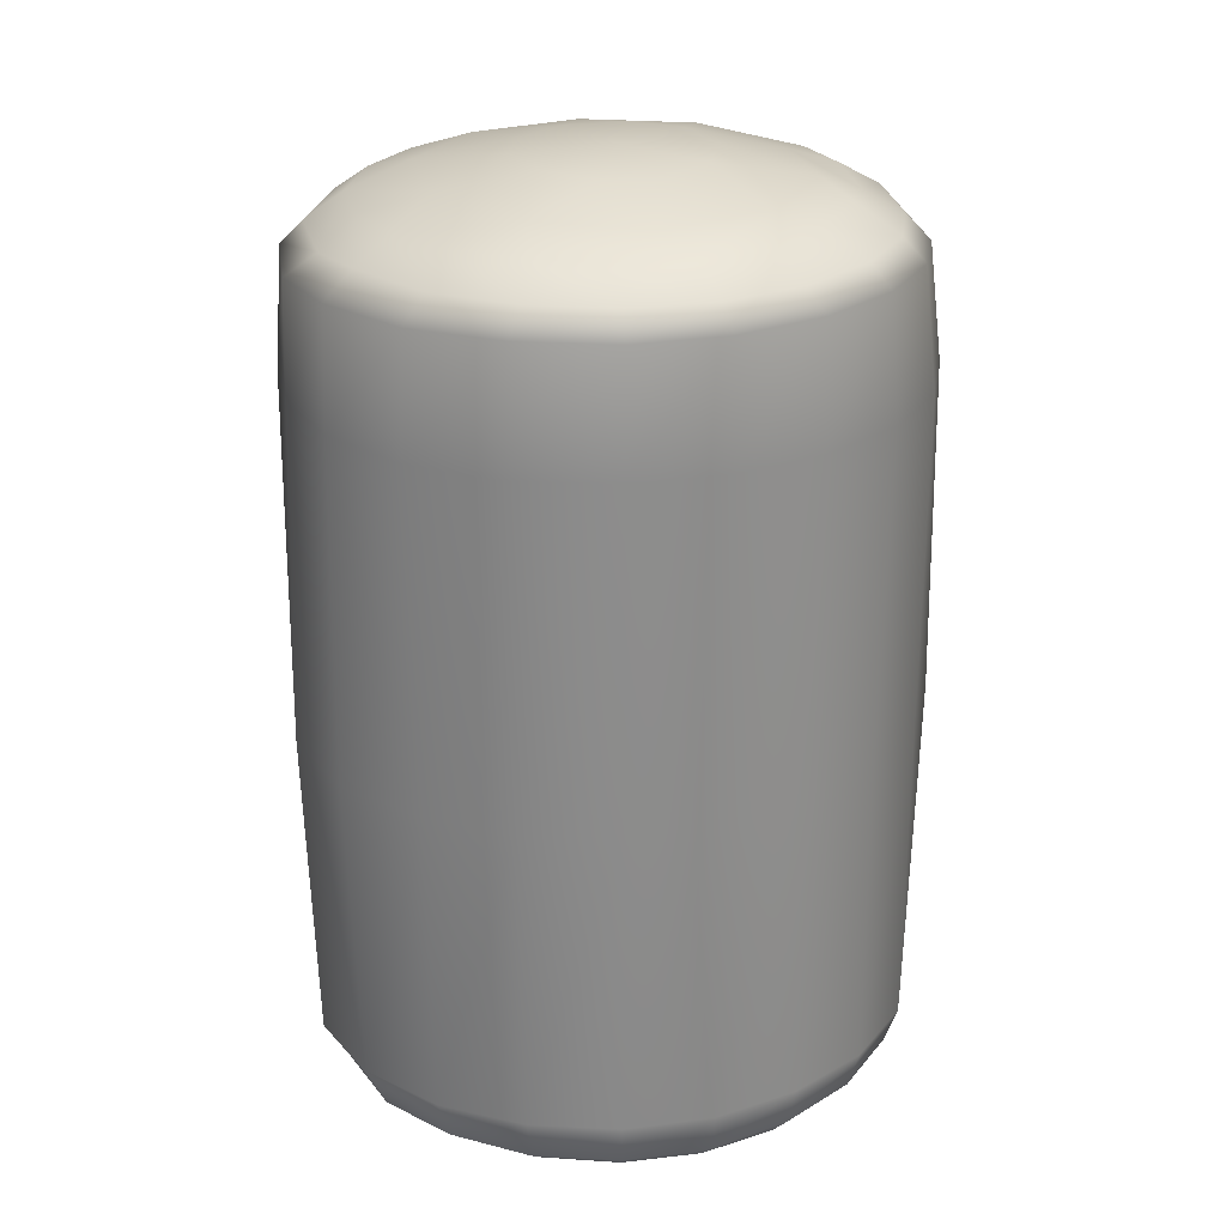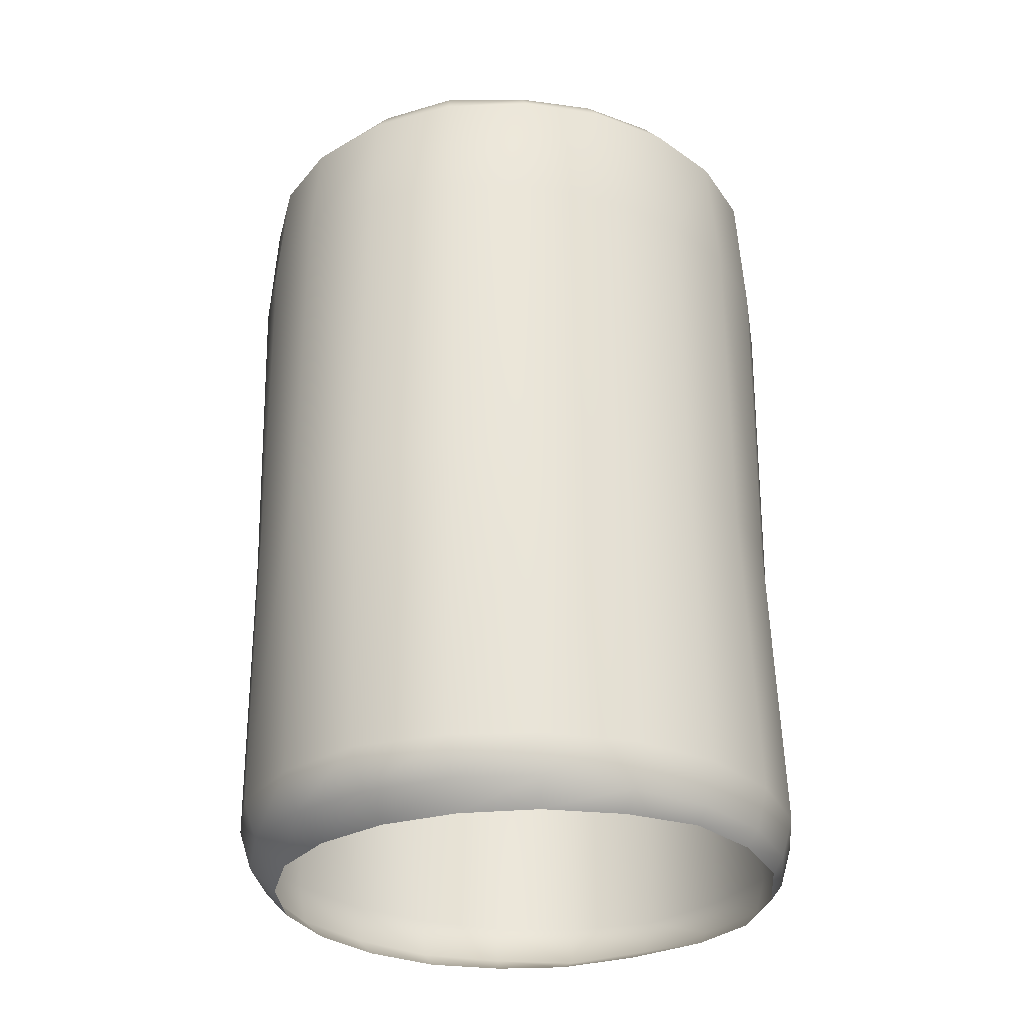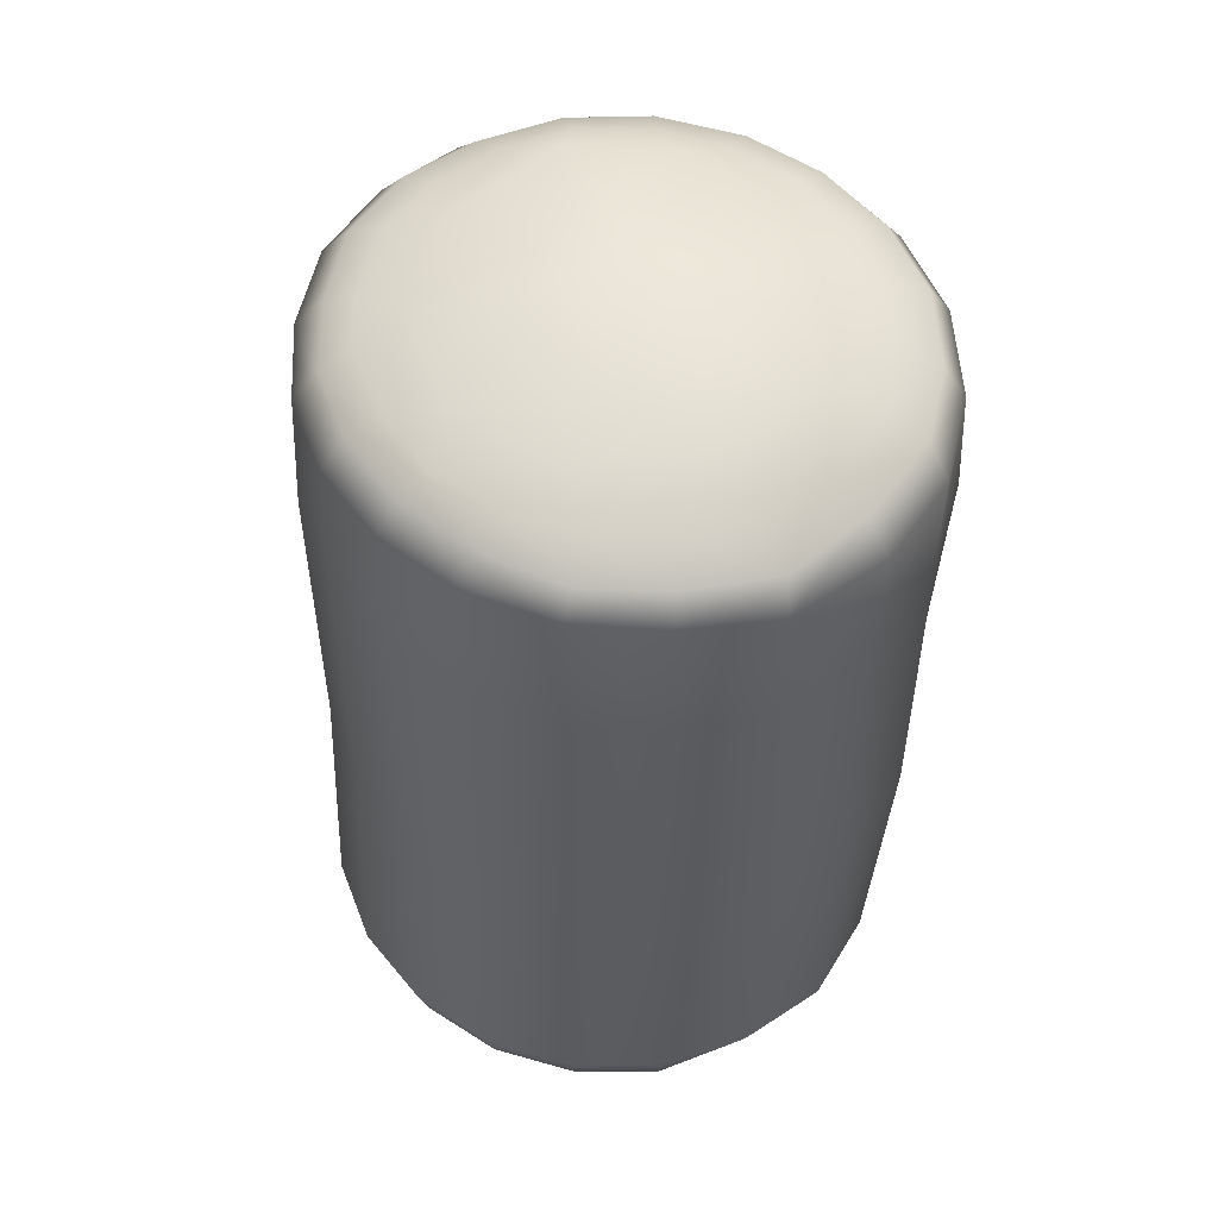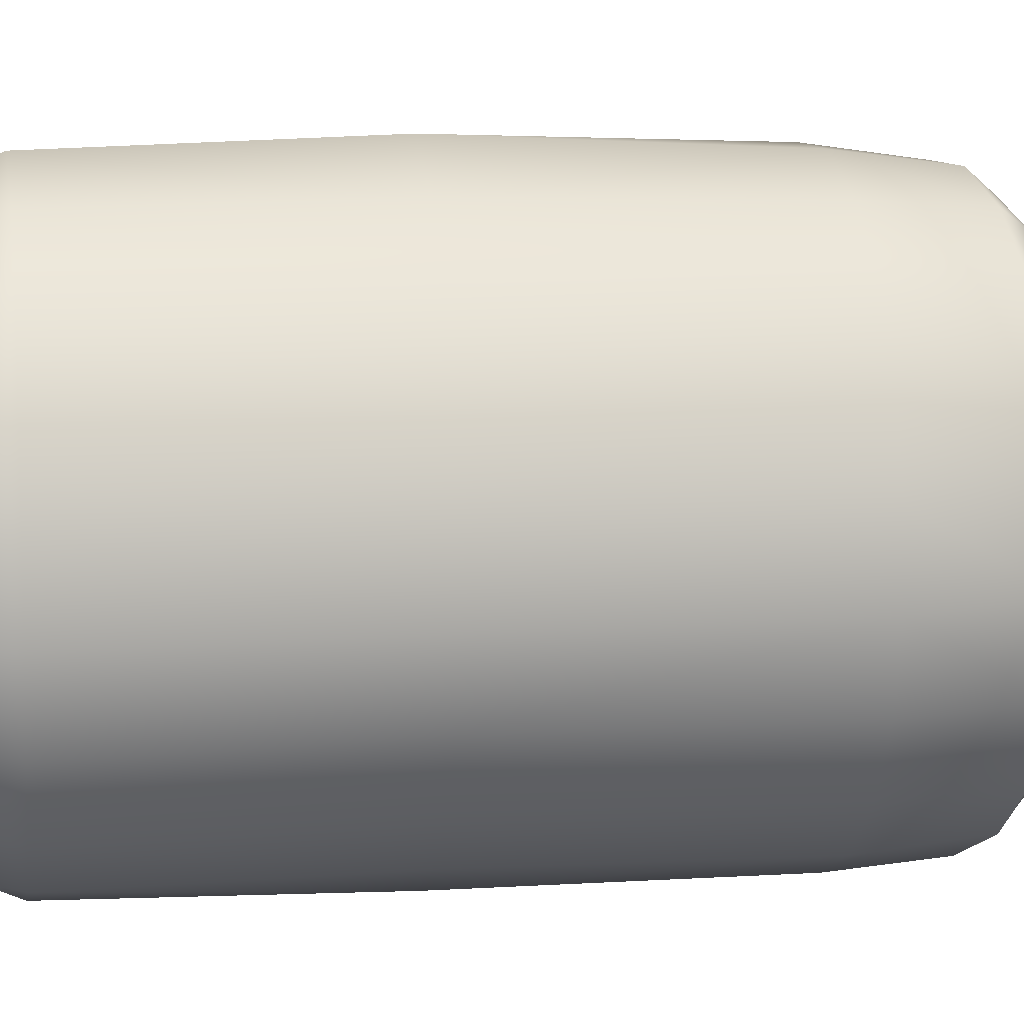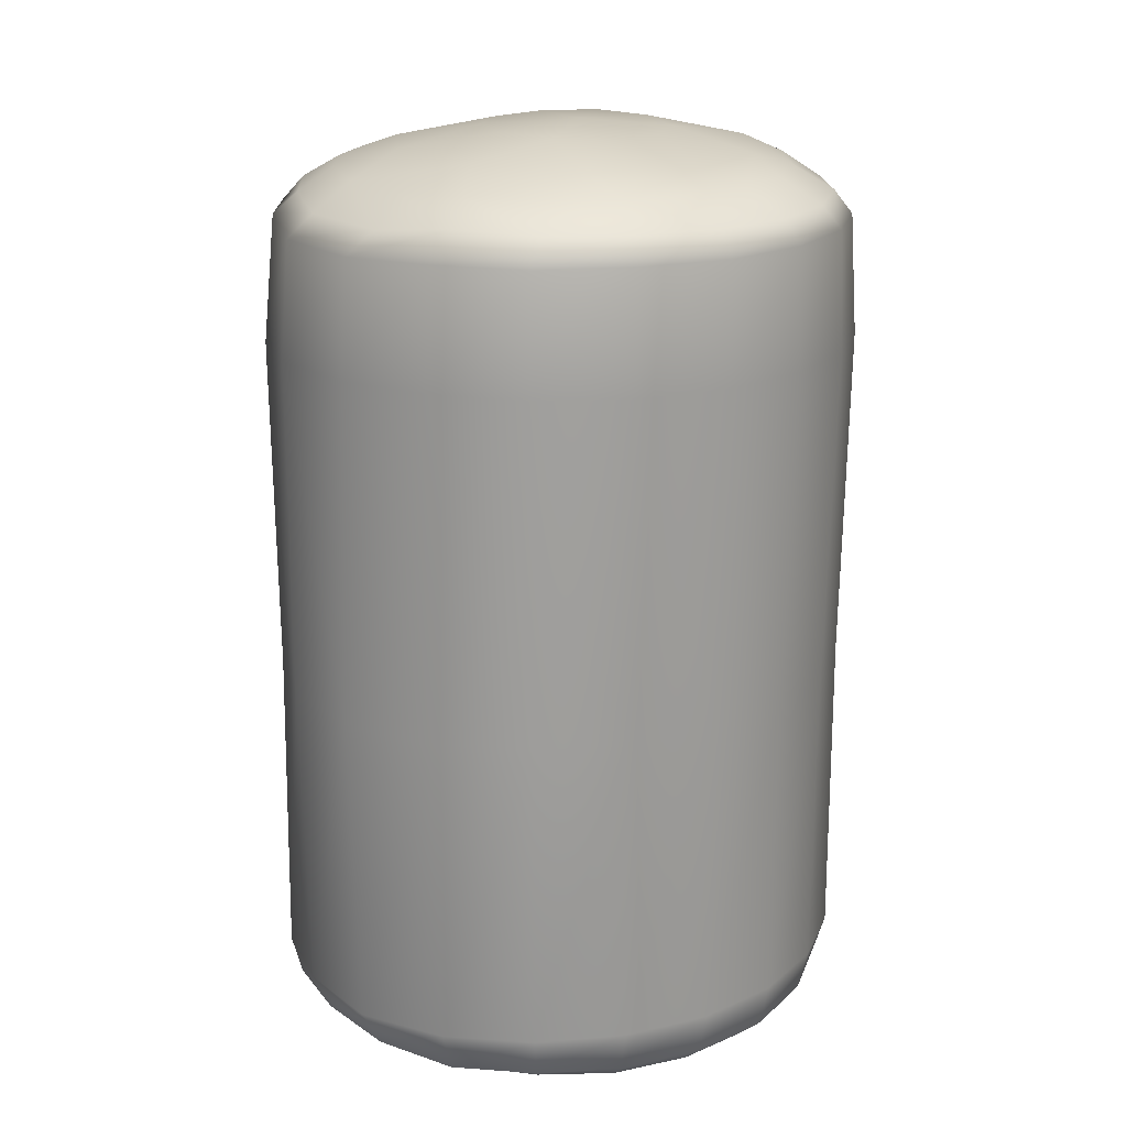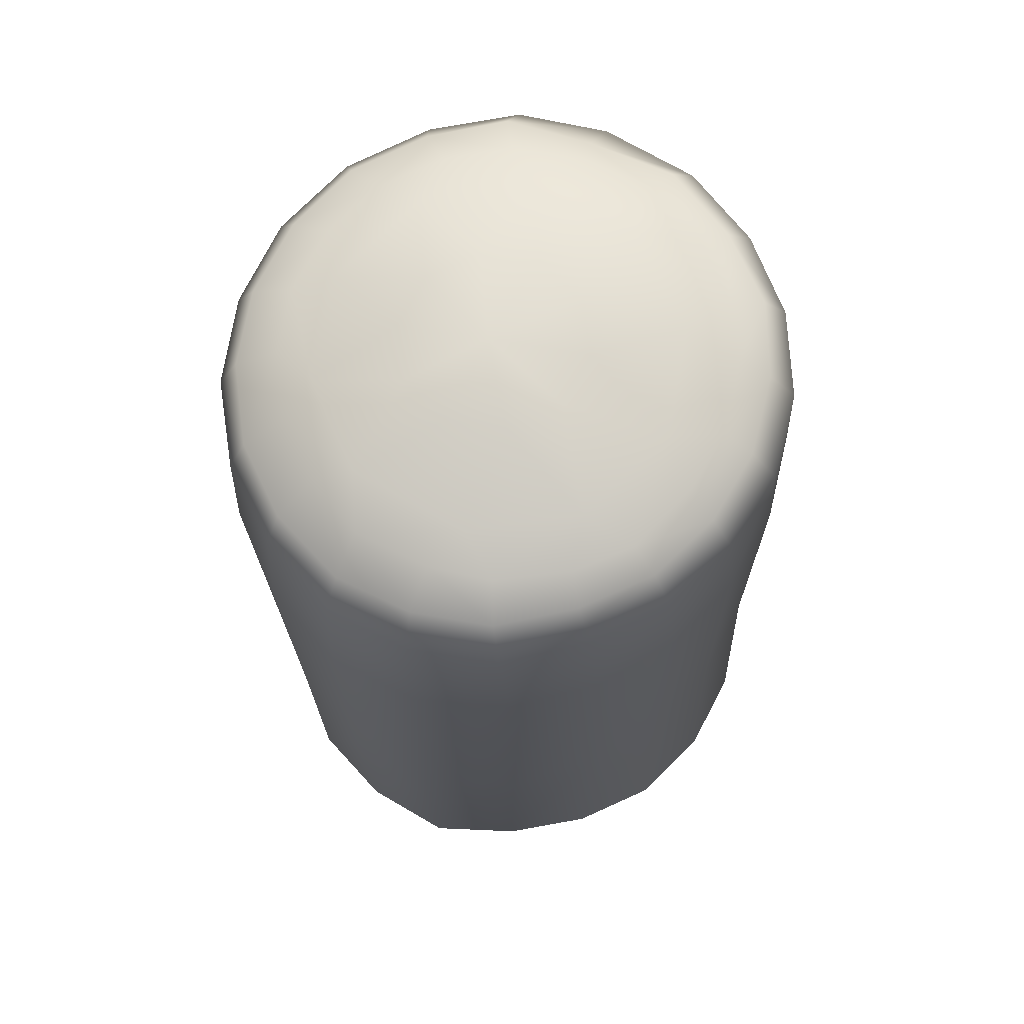
<metadata>
{"format":"obj","ext":"obj","renderer":"f3d","projection":"perspective","resolution":1024,"background":"white","views":[{"elev":24.5,"azim":-101.7,"up":"+Y"},{"elev":-29.2,"azim":39.6,"up":"+Y"},{"elev":55.3,"azim":141.0,"up":"+Y"},{"elev":9.3,"azim":80.2,"up":"+Z"},{"elev":18.1,"azim":-130.9,"up":"+Y"},{"elev":70.8,"azim":27.4,"up":"+Y"}]}
</metadata>
<code>
g wall61
v -0.5257 -0.4586 -1.332
v -0.06323 -1.031 -1.469
v -0.09704 -0.4712 -1.456
v -0.5185 -1.025 -1.347
v -0.8874 -0.4663 -1.054
v -0.5285 -2.667 -1.36
v -0.06387 -2.666 -1.507
v -0.06286 -4.204 -1.455
v -0.9074 -1.028 -1.082
v -1.152 -0.4596 -0.678
v -0.8722 -2.667 -1.047
v -0.4932 -4.196 -1.299
v -0.03813 -4.407 -1.336
v -1.168 -1.033 -0.6974
v -1.279 -0.4625 -0.2407
v -1.102 -2.667 -0.6772
v -0.8396 -4.187 -1.014
v -0.4387 -4.422 -1.206
v 0.007315 -4.488 -1.168
v -0.4007 -4.484 -1.075
v -0.7765 -4.402 -0.9576
v -0.685 -4.485 -0.8694
v -1.293 -1.034 -0.2434
v -1.266 -0.4584 0.1976
v -1.232 -2.662 -0.2382
v -1.075 -4.184 -0.6441
v -1.014 -4.403 -0.6144
v -0.9137 -4.49 -0.5652
v -1.279 -1.033 0.2021
v -1.128 -0.4505 0.6133
v -1.226 -2.662 0.1961
v -1.198 -4.182 -0.23
v -1.148 -4.39 -0.2203
v -1.033 -4.489 -0.2003
v -1.137 -1.032 0.6325
v -0.8707 -0.4482 0.9646
v -1.095 -2.663 0.6143
v -1.2 -4.18 0.1994
v -1.16 -4.384 0.1956
v -1.041 -4.488 0.1821
v -0.8796 -1.033 1.006
v -0.5255 -0.4485 1.224
v -0.8539 -2.664 0.9834
v -1.078 -4.179 0.6117
v -1.036 -4.372 0.5923
v -0.9363 -4.486 0.5465
v -0.5234 -1.033 1.288
v -0.1288 -0.4681 1.374
v -0.517 -2.664 1.283
v -0.8512 -4.184 0.9836
v -0.8086 -4.374 0.9422
v -0.7155 -4.488 0.8524
v -0.1019 -1.033 1.451
v 0.2926 -0.4567 1.367
v -0.09337 -2.664 1.475
v -0.5148 -4.191 1.279
v -0.4853 -4.375 1.221
v -0.4142 -4.49 1.085
v 0.3446 -1.034 1.441
v 0.6954 -0.4484 1.231
v 0.3814 -2.665 1.512
v -0.08787 -4.194 1.435
v -0.07578 -4.375 1.354
v -0.05031 -4.491 1.201
v 0.7653 -1.035 1.265
v 1.023 -0.4282 0.959
v 0.8015 -2.664 1.291
v 0.3704 -4.197 1.457
v 0.3545 -4.381 1.357
v 0.3322 -4.49 1.196
v 1.1 -1.036 0.9649
v 1.265 -0.4232 0.6323
v 1.115 -2.663 0.9706
v 0.7845 -4.185 1.268
v 0.7488 -4.363 1.193
v 0.6986 -4.492 1.088
v 1.327 -1.037 0.6035
v 1.401 -0.4176 0.2526
v 1.339 -2.663 0.6084
v 1.133 -4.182 0.9983
v 1.097 -4.37 0.9576
v 1.015 -4.487 0.8747
v 1.448 -1.036 0.2097
v 1.429 -0.4141 -0.156
v 1.466 -2.663 0.2114
v 1.404 -4.184 0.6521
v 1.356 -4.396 0.6234
v 1.272 -4.482 0.5675
v 1.463 -1.035 -0.2
v 1.339 -0.4128 -0.5685
v 1.468 -2.663 -0.2033
v 1.362 -2.663 -0.5946
v 1.54 -4.185 0.2331
v 1.488 -4.392 0.222
v 1.421 -4.469 0.21
v 1.363 -1.036 -0.6095
v 1.119 -0.4171 -0.9416
v 1.542 -4.186 -0.2059
v 1.488 -4.386 -0.1997
v 1.429 -4.466 -0.1924
v 1.14 -1.036 -0.9873
v 0.7977 -0.4204 -1.224
v 1.414 -4.188 -0.6259
v 1.366 -4.384 -0.6031
v 1.318 -4.463 -0.5809
v 1.166 -4.191 -0.9899
v 1.127 -4.385 -0.9521
v 1.083 -4.464 -0.913
v 0.7958 -4.389 -1.22
v 0.7654 -4.465 -1.161
v 0.8231 -1.033 -1.275
v 0.3927 -0.4626 -1.425
v 1.136 -2.664 -0.9724
v 0.8144 -2.664 -1.254
v 0.818 -4.195 -1.266
v 0.3864 -4.387 -1.333
v 0.4041 -4.466 -1.251
v 0.4054 -1.029 -1.465
v -0.09704 -0.4712 -1.456
v -0.06323 -1.031 -1.469
v -0.06387 -2.666 -1.507
v 0.4106 -2.666 -1.456
v 0.3953 -4.196 -1.423
v -0.06286 -4.204 -1.455
v -0.03813 -4.407 -1.336
v 0.007315 -4.488 -1.168
v 0.7127 -0.3134 -1.138
v 0.7977 -0.4204 -1.224
v 1.119 -0.4171 -0.9416
v 0.3241 -0.3469 -1.326
v 0.3927 -0.4626 -1.425
v 1.019 -0.2983 -0.8886
v 1.339 -0.4128 -0.5685
v -0.1156 -0.3659 -1.305
v -0.09704 -0.4712 -1.456
v 1.208 -0.2737 -0.5435
v 1.429 -0.4141 -0.156
v -0.5263 -0.3206 -1.202
v -0.5257 -0.4586 -1.332
v 1.298 -0.2727 -0.1556
v 1.401 -0.4176 0.2526
v -0.8429 -0.3391 -0.9529
v -0.8874 -0.4663 -1.054
v 1.277 -0.2717 0.2226
v 1.265 -0.4232 0.6323
v -1.082 -0.338 -0.6164
v -1.152 -0.4596 -0.678
v 1.155 -0.2865 0.5791
v 1.023 -0.4282 0.959
v -1.192 -0.3437 -0.2324
v -1.279 -0.4625 -0.2407
v 0.9181 -0.2893 0.8782
v 0.6954 -0.4484 1.231
v -1.188 -0.3436 0.1693
v -1.266 -0.4584 0.1976
v 0.6119 -0.2919 1.13
v 0.2926 -0.4567 1.367
v -1.071 -0.3369 0.5366
v -1.128 -0.4505 0.6133
v 0.244 -0.3011 1.243
v -0.1288 -0.4681 1.374
v -0.8329 -0.3289 0.875
v -0.8707 -0.4482 0.9646
v -0.1373 -0.3348 1.245
v -0.5255 -0.4485 1.224
v -0.5172 -0.3247 1.112
v 0.5273 -0.1902 0.9681
v 0.2365 -0.193 1.044
v -0.14 -0.22 1.045
v -0.4284 -0.1911 0.9256
v -0.6962 -0.2043 0.7178
v -0.8903 -0.2126 0.435
v 0.3123 -0.1394 0.8315
v -0.2696 -0.1156 0.8171
v 0.8283 -0.2039 0.7565
v -0.9904 -0.2211 0.1145
v -0.6586 -0.1425 0.5061
v 0.7583 -0.1161 0.5252
v 1.021 -0.1989 0.5262
v -0.9874 -0.2194 -0.2248
v 1.13 -0.1888 0.1579
v -0.8205 -0.149 -0.00704
v -0.8869 -0.2166 -0.5465
v 0.9331 -0.1142 0.0111
v 1.149 -0.1969 -0.1593
v -0.6768 -0.2201 -0.8272
v 1.052 -0.1961 -0.5141
v -0.6514 -0.131 -0.5204
v -0.4056 -0.2184 -1.029
v 0.7725 -0.1106 -0.5084
v 0.8692 -0.1932 -0.7776
v -0.06286 -0.2255 -1.141
v 0.6052 -0.1977 -1.003
v 0.2788 -0.2143 -1.145
v -0.2084 -0.1152 -0.8419
v 0.3362 -0.1056 -0.8369
v 0.4493 -0.02115 -0.1522
v 0.288 -0.02289 -0.3796
v -1.431e-05 1.431e-05 1.431e-05
v 0.4458 -0.01657 0.1268
v 0.02316 -0.02573 -0.4686
v -0.2437 -0.03462 -0.3831
v 0.278 -0.01272 0.3519
v -0.4102 -0.04524 -0.158
v 0.009514 -0.02152 0.4351
v -0.4136 -0.04671 0.1182
v -0.2541 -0.03572 0.3448
g wall61_0
f 3 2 1
f 2 4 1
f 1 4 5
f 6 4 2
f 7 6 2
f 7 8 6
f 4 9 5
f 5 9 10
f 6 11 4
f 11 9 4
f 8 12 6
f 6 12 11
f 8 13 12
f 9 14 10
f 10 14 15
f 11 16 9
f 16 14 9
f 12 17 11
f 11 17 16
f 13 18 12
f 12 18 17
f 13 19 18
f 19 20 18
f 18 20 21
f 18 21 17
f 20 22 21
f 14 23 15
f 15 23 24
f 16 25 14
f 25 23 14
f 17 26 16
f 17 21 26
f 16 26 25
f 21 22 27
f 21 27 26
f 22 28 27
f 23 29 24
f 24 29 30
f 25 31 23
f 31 29 23
f 26 32 25
f 26 27 32
f 25 32 31
f 27 28 33
f 27 33 32
f 28 34 33
f 29 35 30
f 30 35 36
f 31 37 29
f 37 35 29
f 32 38 31
f 32 33 38
f 31 38 37
f 33 34 39
f 33 39 38
f 34 40 39
f 35 41 36
f 36 41 42
f 37 43 35
f 43 41 35
f 38 44 37
f 38 39 44
f 37 44 43
f 39 40 45
f 39 45 44
f 40 46 45
f 41 47 42
f 42 47 48
f 43 49 41
f 49 47 41
f 44 50 43
f 44 45 50
f 43 50 49
f 45 46 51
f 45 51 50
f 46 52 51
f 47 53 48
f 48 53 54
f 49 55 47
f 55 53 47
f 50 56 49
f 50 51 56
f 49 56 55
f 51 52 57
f 51 57 56
f 52 58 57
f 53 59 54
f 54 59 60
f 55 61 53
f 61 59 53
f 56 62 55
f 56 57 62
f 55 62 61
f 57 58 63
f 57 63 62
f 58 64 63
f 59 65 60
f 60 65 66
f 61 67 59
f 67 65 59
f 62 68 61
f 62 63 68
f 61 68 67
f 63 64 69
f 63 69 68
f 64 70 69
f 65 71 66
f 66 71 72
f 67 73 65
f 73 71 65
f 68 74 67
f 68 69 74
f 67 74 73
f 69 70 75
f 69 75 74
f 70 76 75
f 71 77 72
f 72 77 78
f 73 79 71
f 79 77 71
f 74 80 73
f 74 75 80
f 73 80 79
f 75 76 81
f 75 81 80
f 76 82 81
f 77 83 78
f 78 83 84
f 79 85 77
f 85 83 77
f 80 86 79
f 80 81 86
f 79 86 85
f 81 82 87
f 81 87 86
f 82 88 87
f 83 89 84
f 84 89 90
f 85 91 83
f 91 89 83
f 91 92 89
f 86 93 85
f 86 87 93
f 85 93 91
f 87 88 94
f 87 94 93
f 88 95 94
f 89 96 90
f 92 96 89
f 90 96 97
f 93 98 91
f 93 94 98
f 91 98 92
f 94 95 99
f 94 99 98
f 95 100 99
f 96 101 97
f 101 96 92
f 97 101 102
f 98 99 103
f 98 103 92
f 99 100 104
f 99 104 103
f 100 105 104
f 92 103 106
f 103 104 106
f 104 105 107
f 104 107 106
f 105 108 107
f 107 108 109
f 108 110 109
f 101 111 102
f 102 111 112
f 113 101 92
f 113 92 106
f 113 114 101
f 113 106 114
f 114 111 101
f 106 107 115
f 106 115 114
f 107 109 115
f 109 110 116
f 110 117 116
f 111 118 112
f 112 118 119
f 118 120 119
f 121 120 118
f 114 122 111
f 122 118 111
f 114 115 122
f 122 121 118
f 115 109 123
f 115 123 122
f 122 123 121
f 109 116 123
f 123 124 121
f 123 116 124
f 116 125 124
f 116 117 125
f 117 126 125
f 129 128 127
f 127 128 130
f 128 131 130
f 132 129 127
f 133 129 132
f 130 131 134
f 131 135 134
f 136 133 132
f 137 133 136
f 134 135 138
f 135 139 138
f 140 137 136
f 141 137 140
f 138 139 142
f 139 143 142
f 144 141 140
f 145 141 144
f 142 143 146
f 143 147 146
f 148 145 144
f 149 145 148
f 146 147 150
f 147 151 150
f 152 149 148
f 153 149 152
f 150 151 154
f 151 155 154
f 156 153 152
f 157 153 156
f 154 155 158
f 155 159 158
f 160 157 156
f 161 157 160
f 158 159 162
f 159 163 162
f 164 161 160
f 165 161 164
f 163 165 166
f 162 163 166
f 166 165 164
f 156 152 167
f 160 156 168
f 156 167 168
f 164 160 169
f 160 168 169
f 166 164 170
f 164 169 170
f 162 166 171
f 166 170 171
f 158 162 172
f 162 171 172
f 168 173 169
f 167 173 168
f 169 174 170
f 170 174 171
f 173 174 169
f 152 175 167
f 152 148 175
f 158 172 176
f 154 158 176
f 171 177 172
f 174 177 171
f 172 177 176
f 175 178 167
f 178 173 167
f 148 179 175
f 179 178 175
f 148 144 179
f 154 176 180
f 150 154 180
f 144 181 179
f 144 140 181
f 176 182 180
f 177 182 176
f 150 180 183
f 180 182 183
f 146 150 183
f 181 184 179
f 184 178 179
f 140 185 181
f 185 184 181
f 185 140 136
f 146 183 186
f 142 146 186
f 187 185 136
f 136 132 187
f 183 188 186
f 182 188 183
f 142 186 189
f 186 188 189
f 138 142 189
f 187 190 185
f 190 184 185
f 132 191 187
f 191 190 187
f 132 127 191
f 138 189 192
f 134 138 192
f 127 193 191
f 127 130 193
f 130 134 194
f 134 192 194
f 130 194 193
f 189 195 192
f 192 195 194
f 188 195 189
f 193 196 191
f 194 196 193
f 196 190 191
f 195 196 194
f 190 197 184
f 196 198 190
f 198 197 190
f 198 199 197
f 197 199 200
f 197 200 184
f 201 199 198
f 201 198 196
f 195 201 196
f 184 200 178
f 202 201 195
f 188 202 195
f 202 199 201
f 200 203 178
f 200 199 203
f 178 203 173
f 204 202 188
f 204 199 202
f 182 204 188
f 203 205 173
f 203 199 205
f 173 205 174
f 206 204 182
f 206 199 204
f 177 206 182
f 174 207 177
f 205 207 174
f 205 199 207
f 207 206 177
f 207 199 206

</code>
